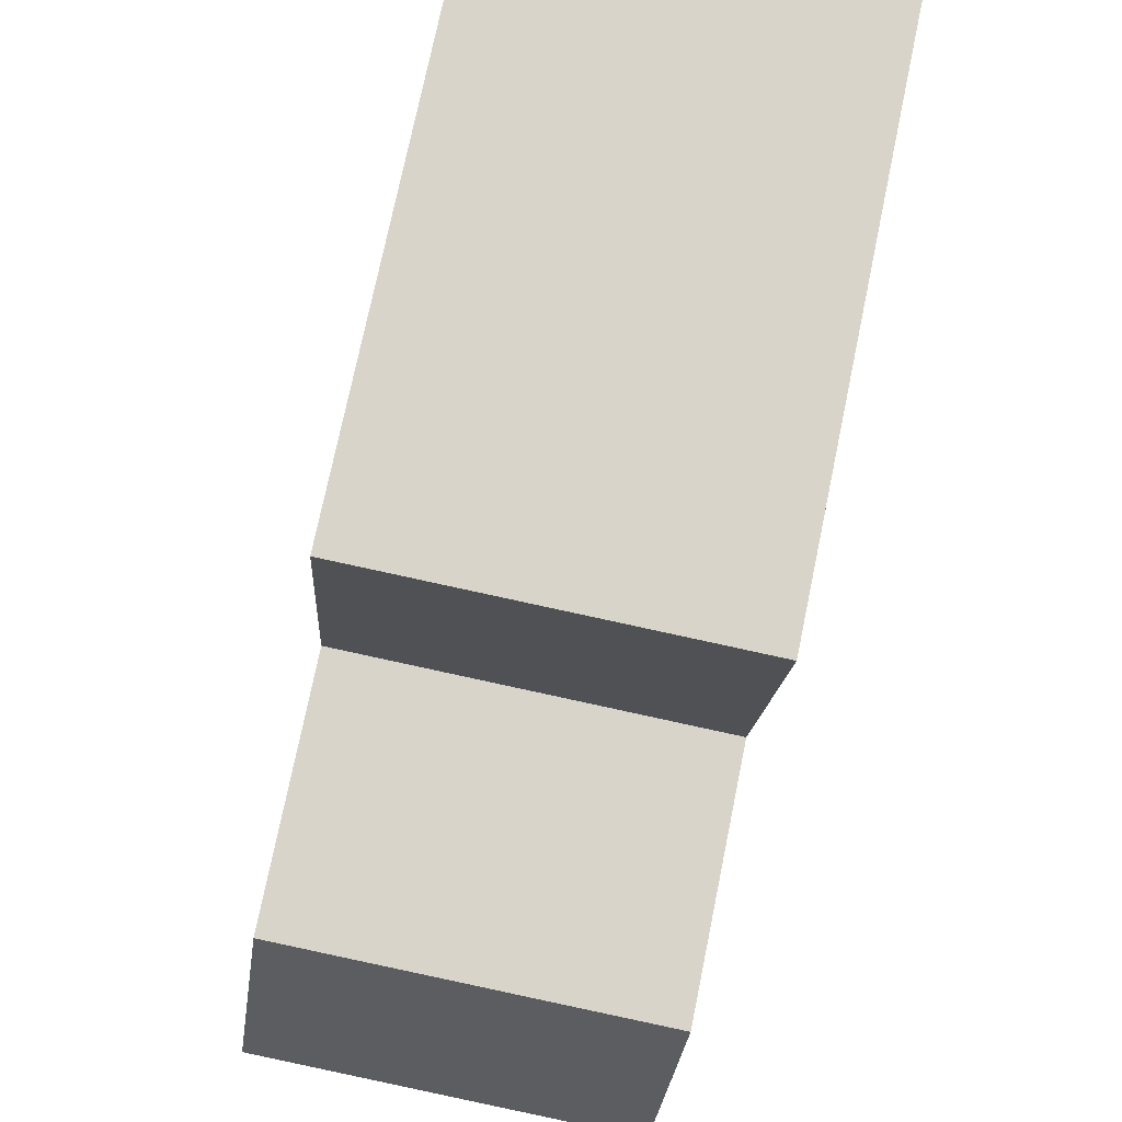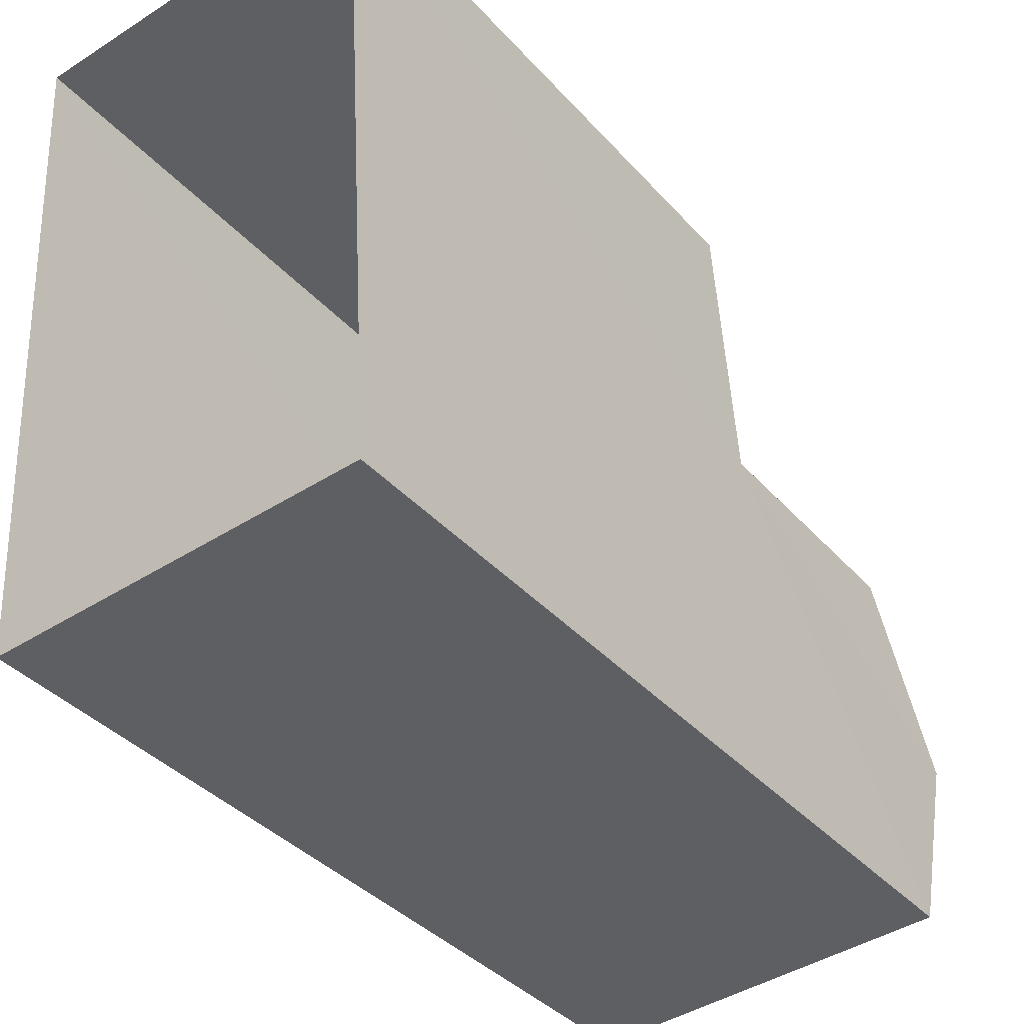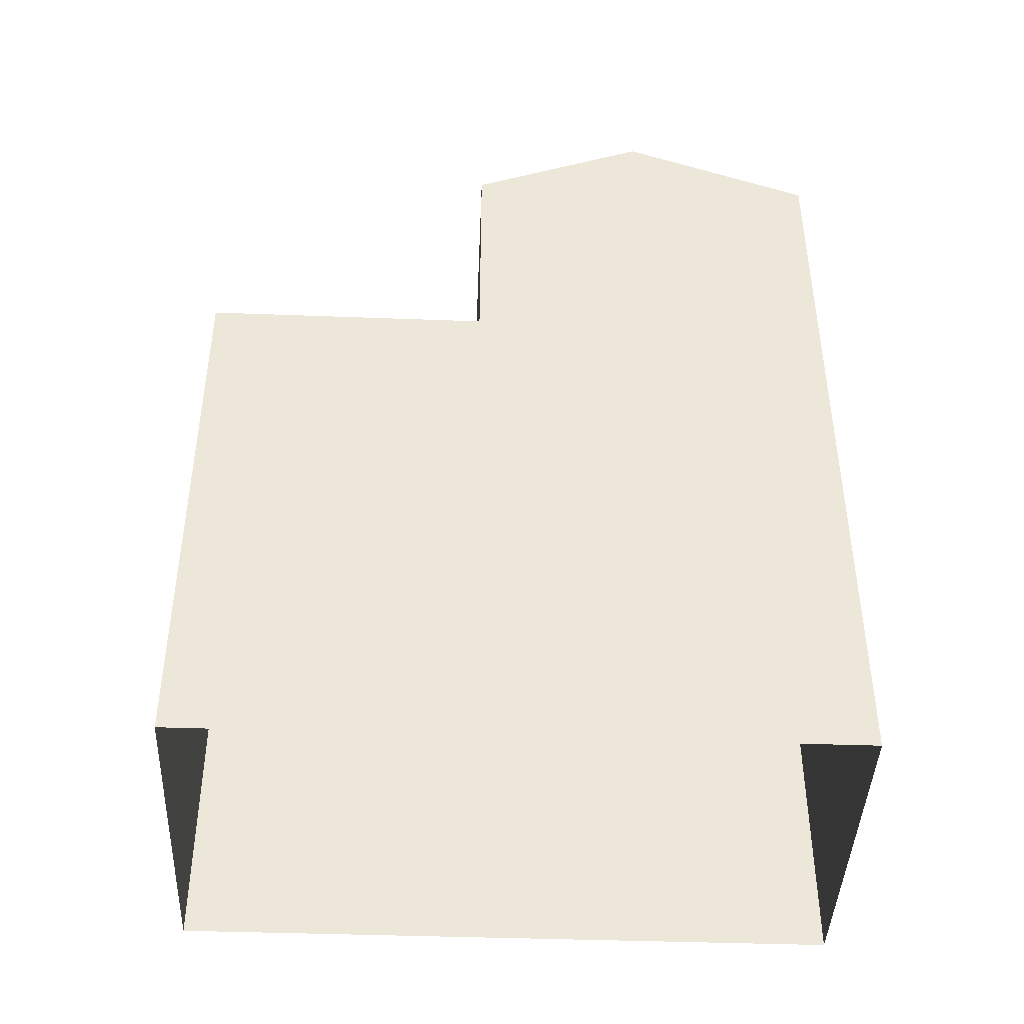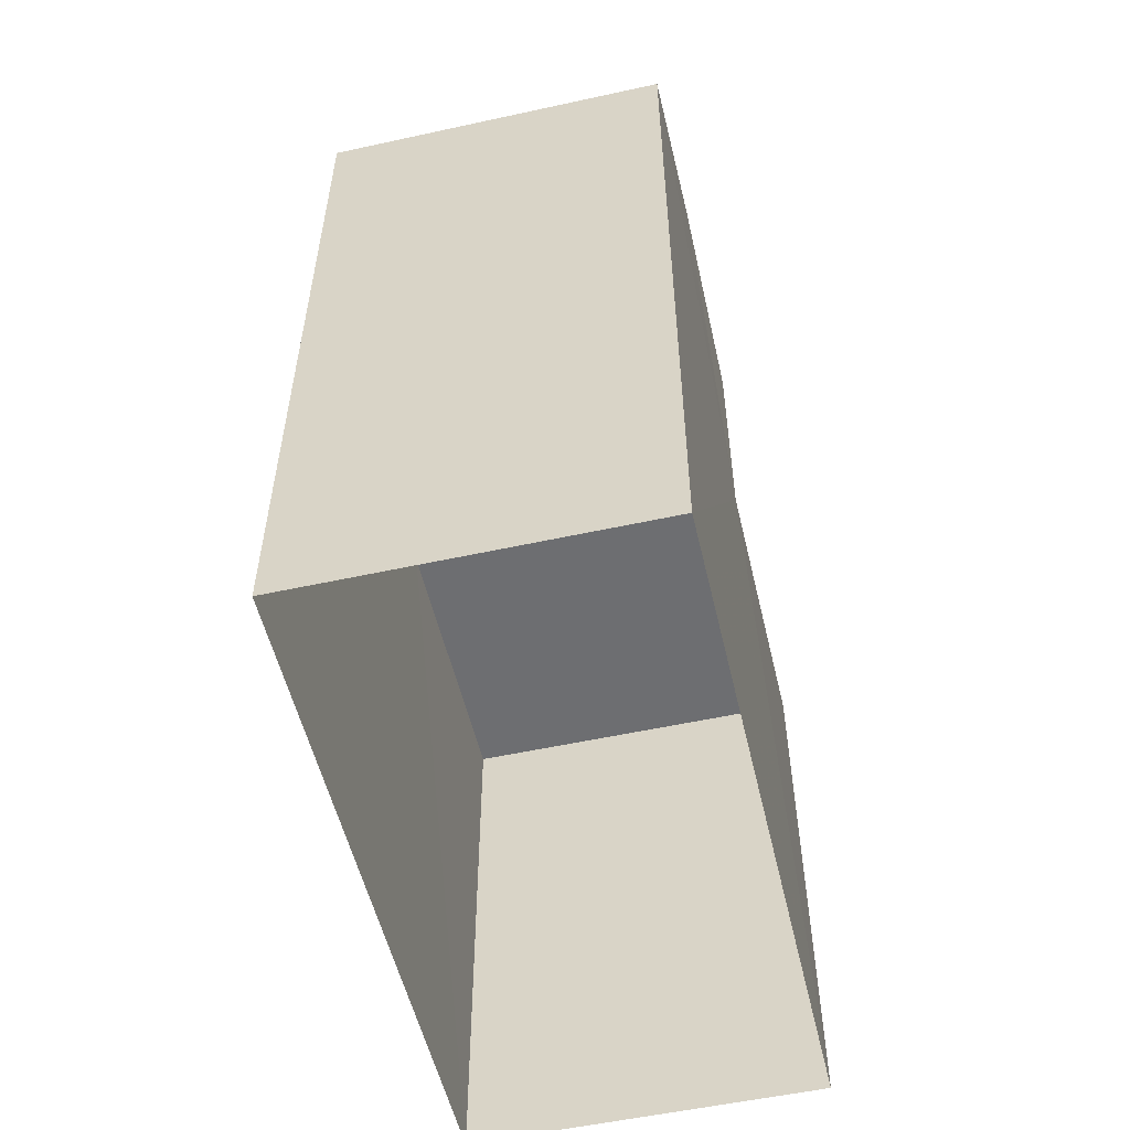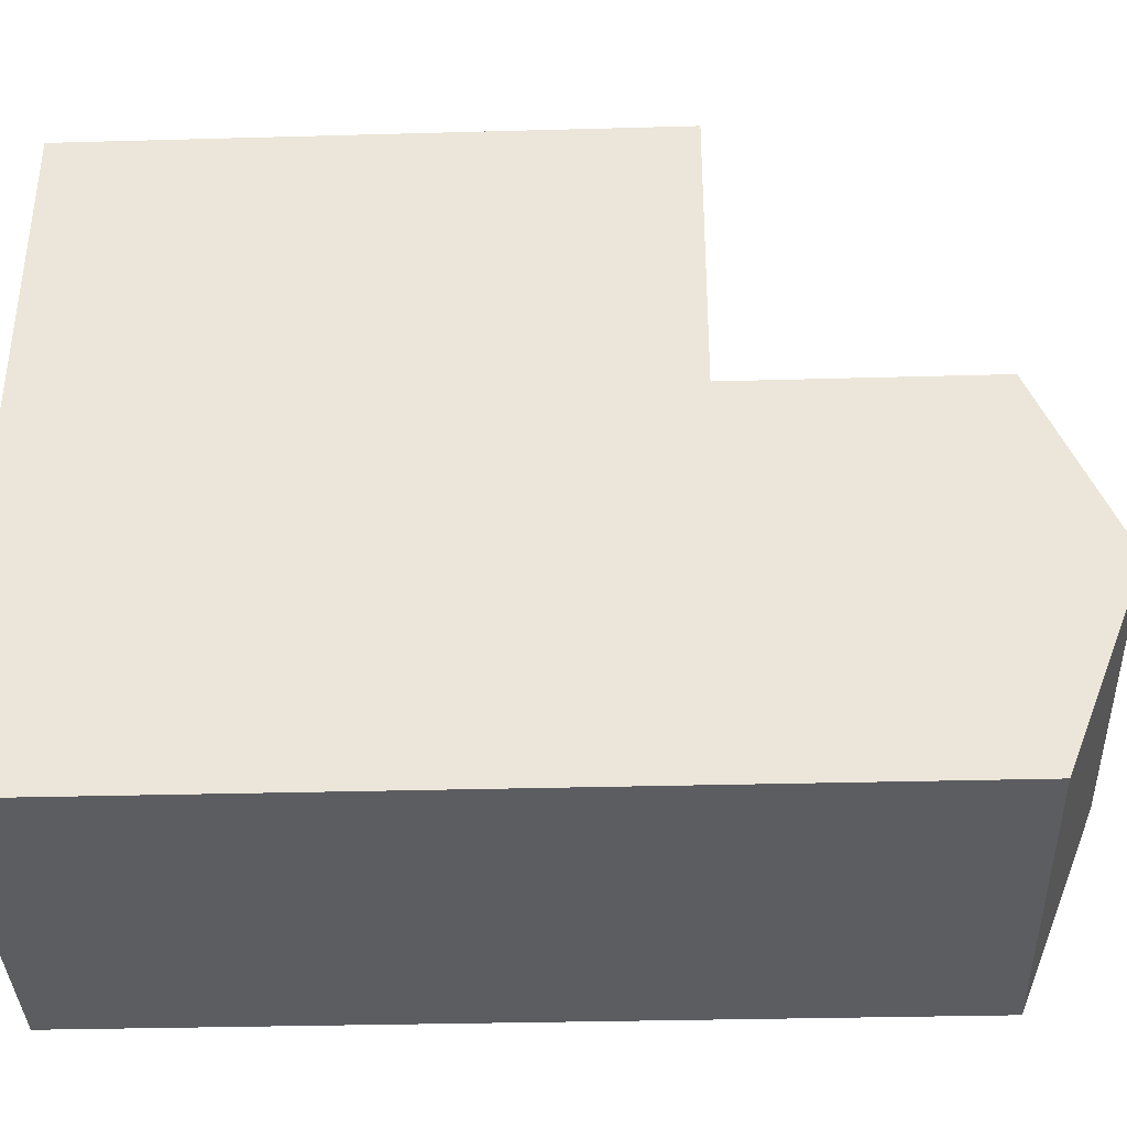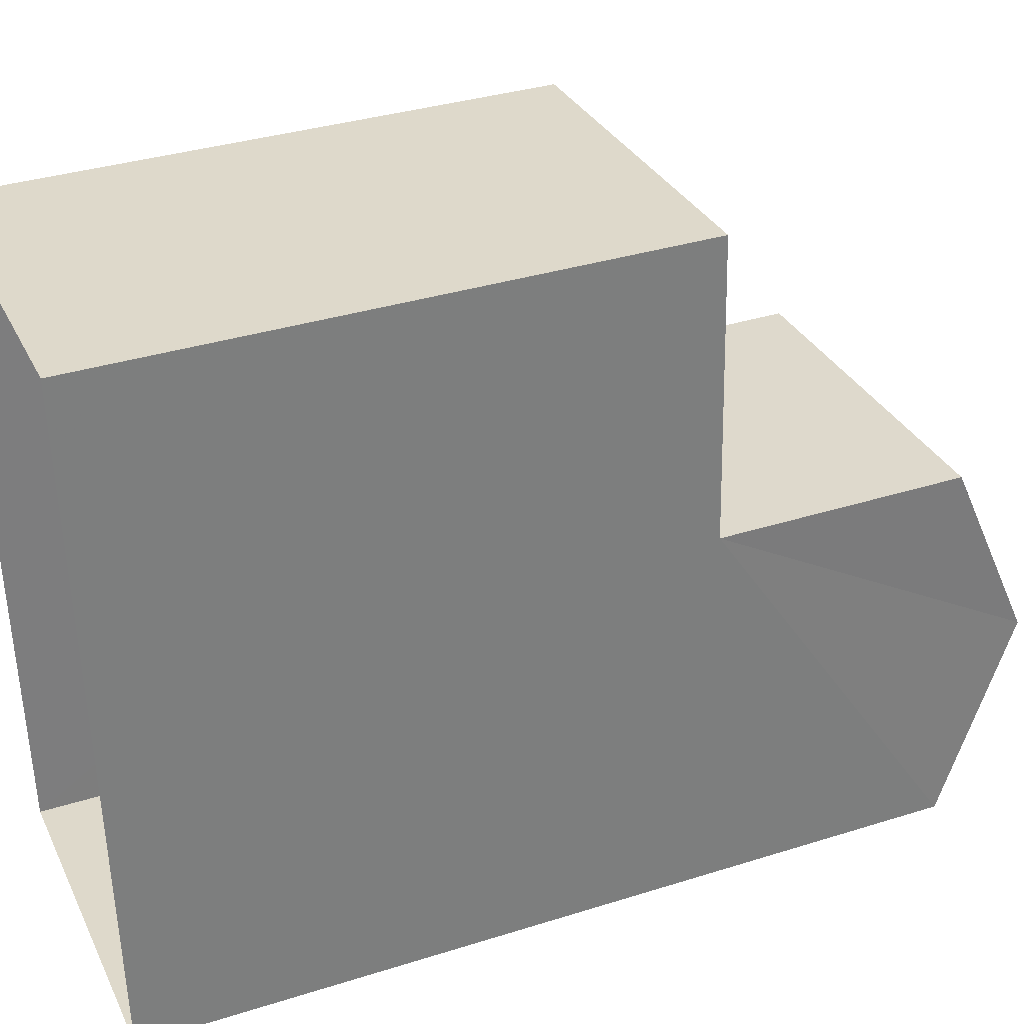
<metadata>
{"format":"obj","ext":"obj","renderer":"f3d","projection":"perspective","resolution":1024,"background":"white","views":[{"elev":74.9,"azim":11.7,"up":"+Y"},{"elev":-38.0,"azim":-143.5,"up":"+Y"},{"elev":-42.7,"azim":-95.8,"up":"+Z"},{"elev":-54.4,"azim":9.5,"up":"+Z"},{"elev":-33.9,"azim":-87.8,"up":"+Y"},{"elev":35.4,"azim":-112.6,"up":"+Y"}]}
</metadata>
<code>
v -3.73e+05 -1.038e+05 29.86
v -3.73e+05 -1.038e+05 29.86
v -3.73e+05 -1.038e+05 29.86
v -3.73e+05 -1.038e+05 29.86
v -3.73e+05 -1.038e+05 39.75
v -3.73e+05 -1.038e+05 39.75
v -3.73e+05 -1.038e+05 40.7
v -3.73e+05 -1.038e+05 40.7
v -3.73e+05 -1.038e+05 39.75
v -3.73e+05 -1.038e+05 39.75
v -3.73e+05 -1.038e+05 36.79
v -3.73e+05 -1.038e+05 36.79
v -3.73e+05 -1.038e+05 36.79
v -3.73e+05 -1.038e+05 36.79
f 1 2 3
f 1 4 2
f 5 6 7
f 8 5 7
f 9 10 8
f 7 9 8
f 11 12 13
f 11 14 12
f 9 7 11
f 9 11 3
f 7 6 11
f 3 11 1
f 1 11 13
f 8 10 14
f 5 8 14
f 10 2 14
f 14 2 4
f 14 4 12
f 12 4 1
f 13 12 1
f 10 3 2
f 10 9 3
f 14 6 5
f 14 11 6

</code>
